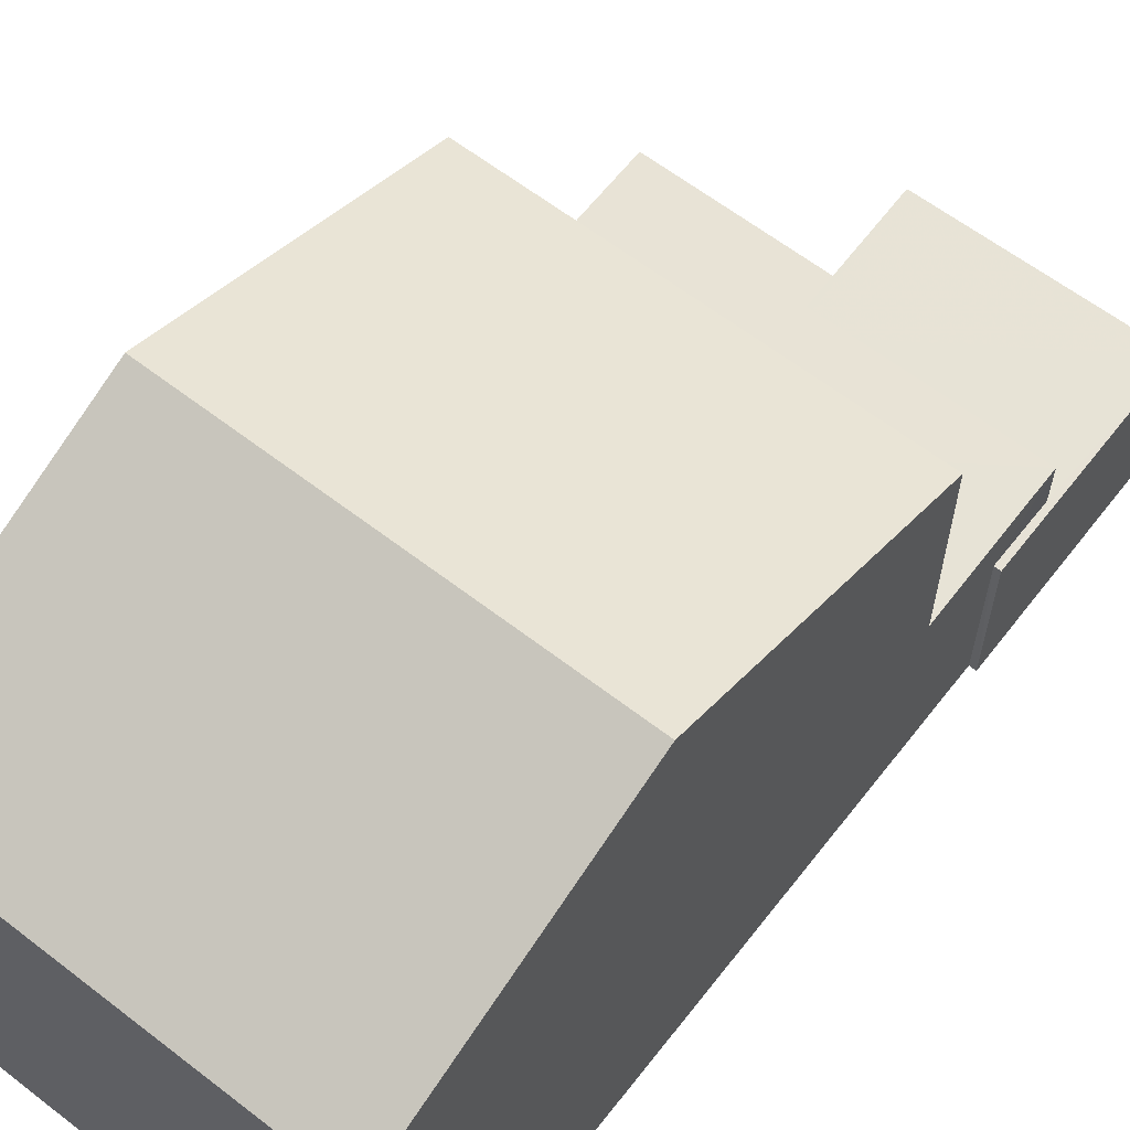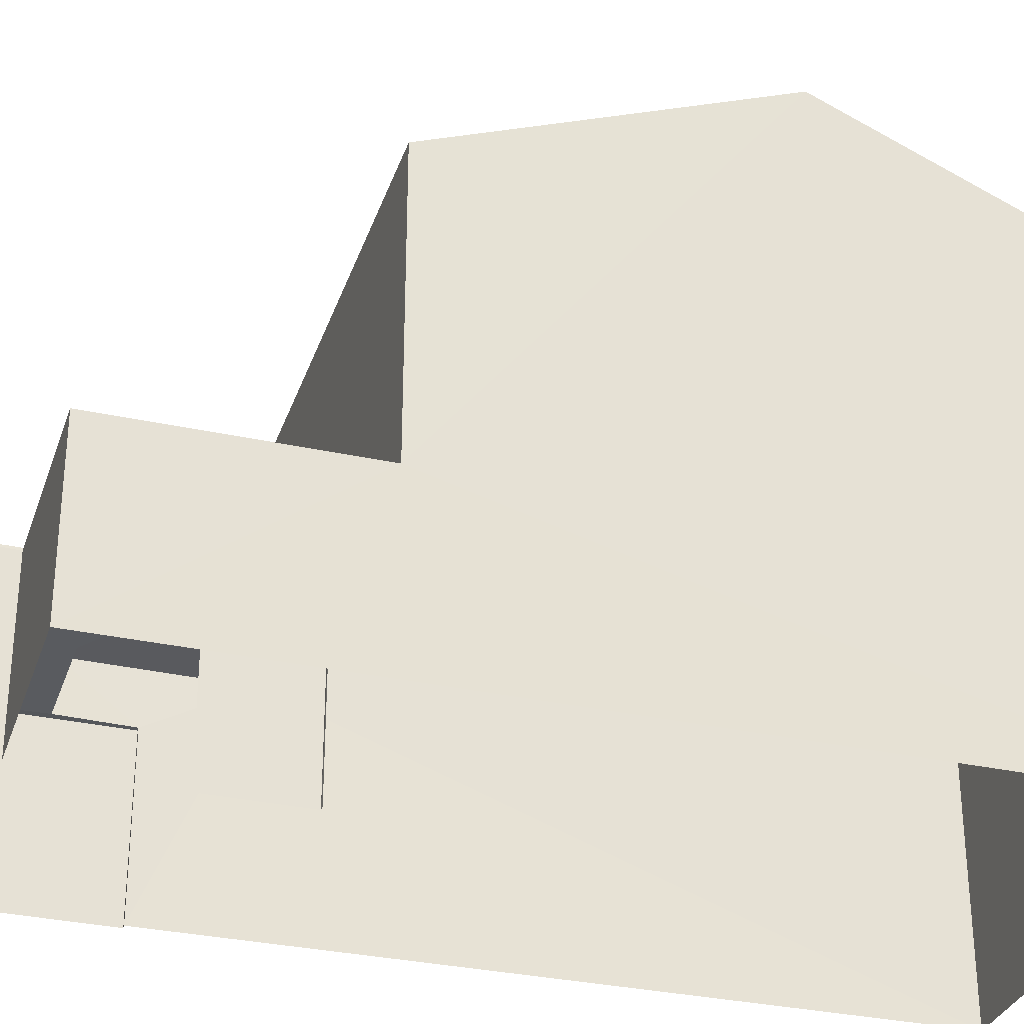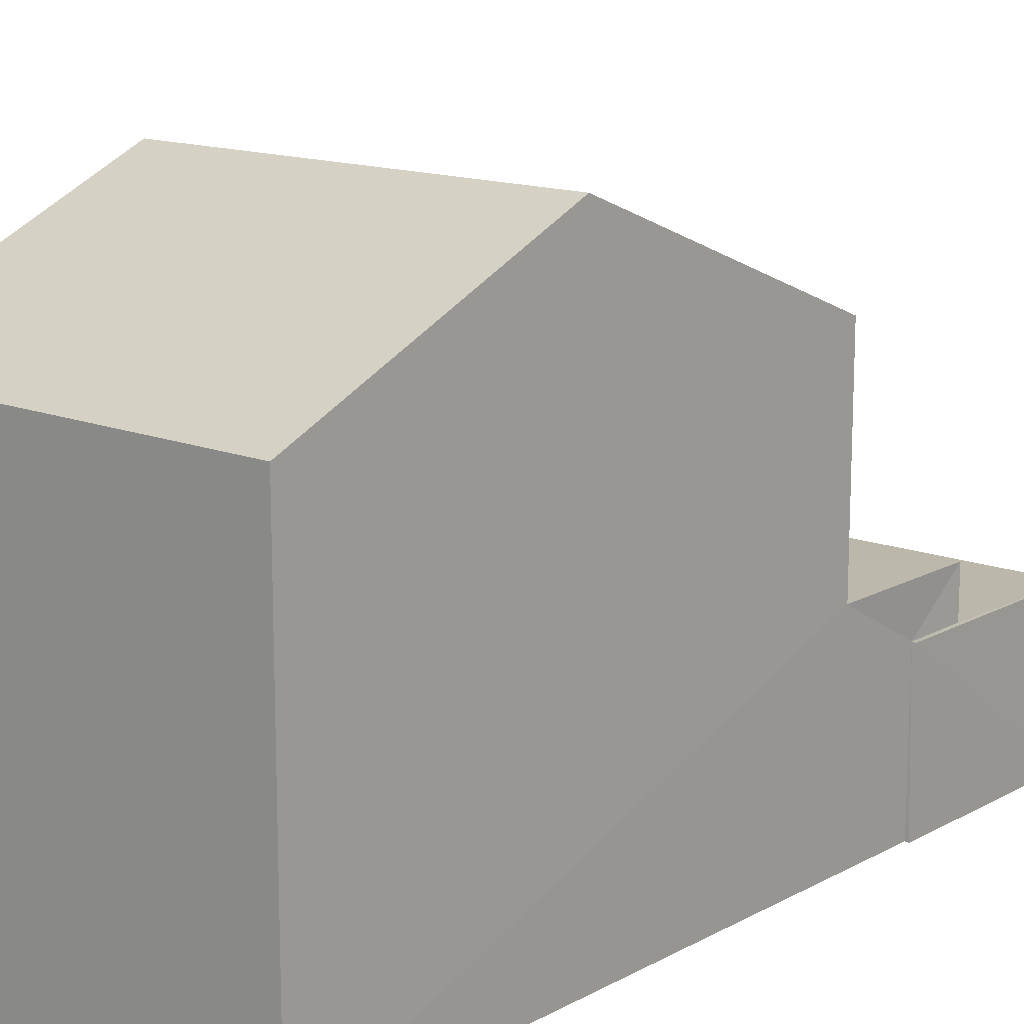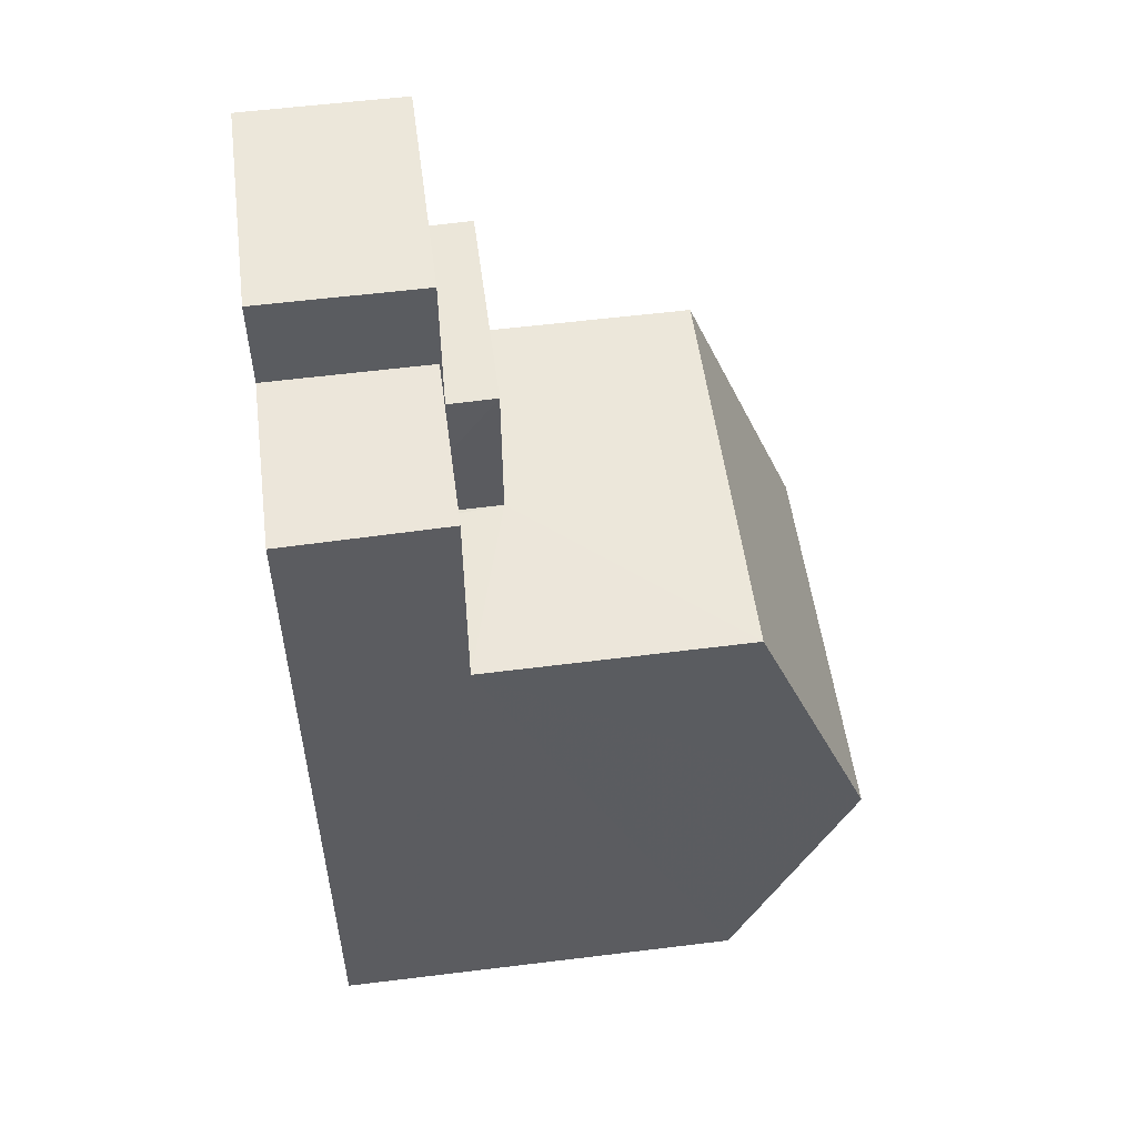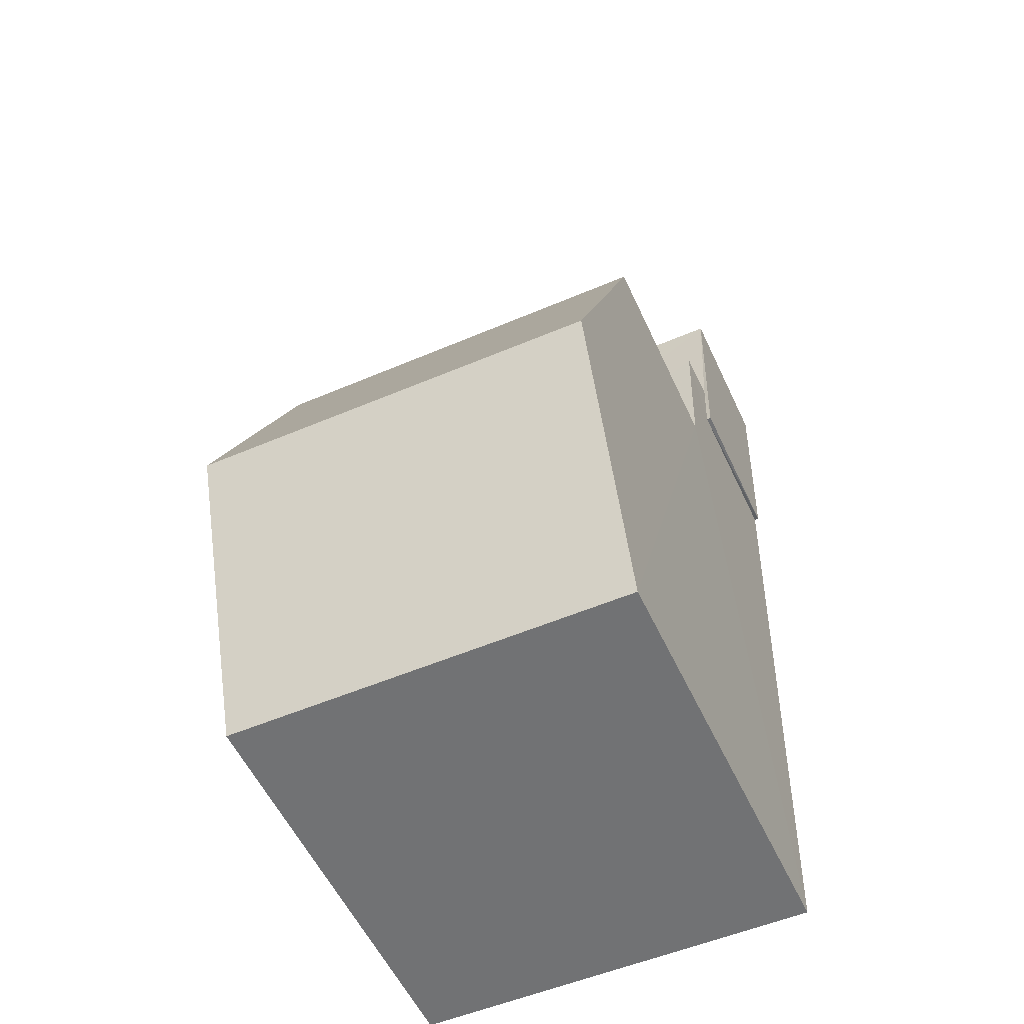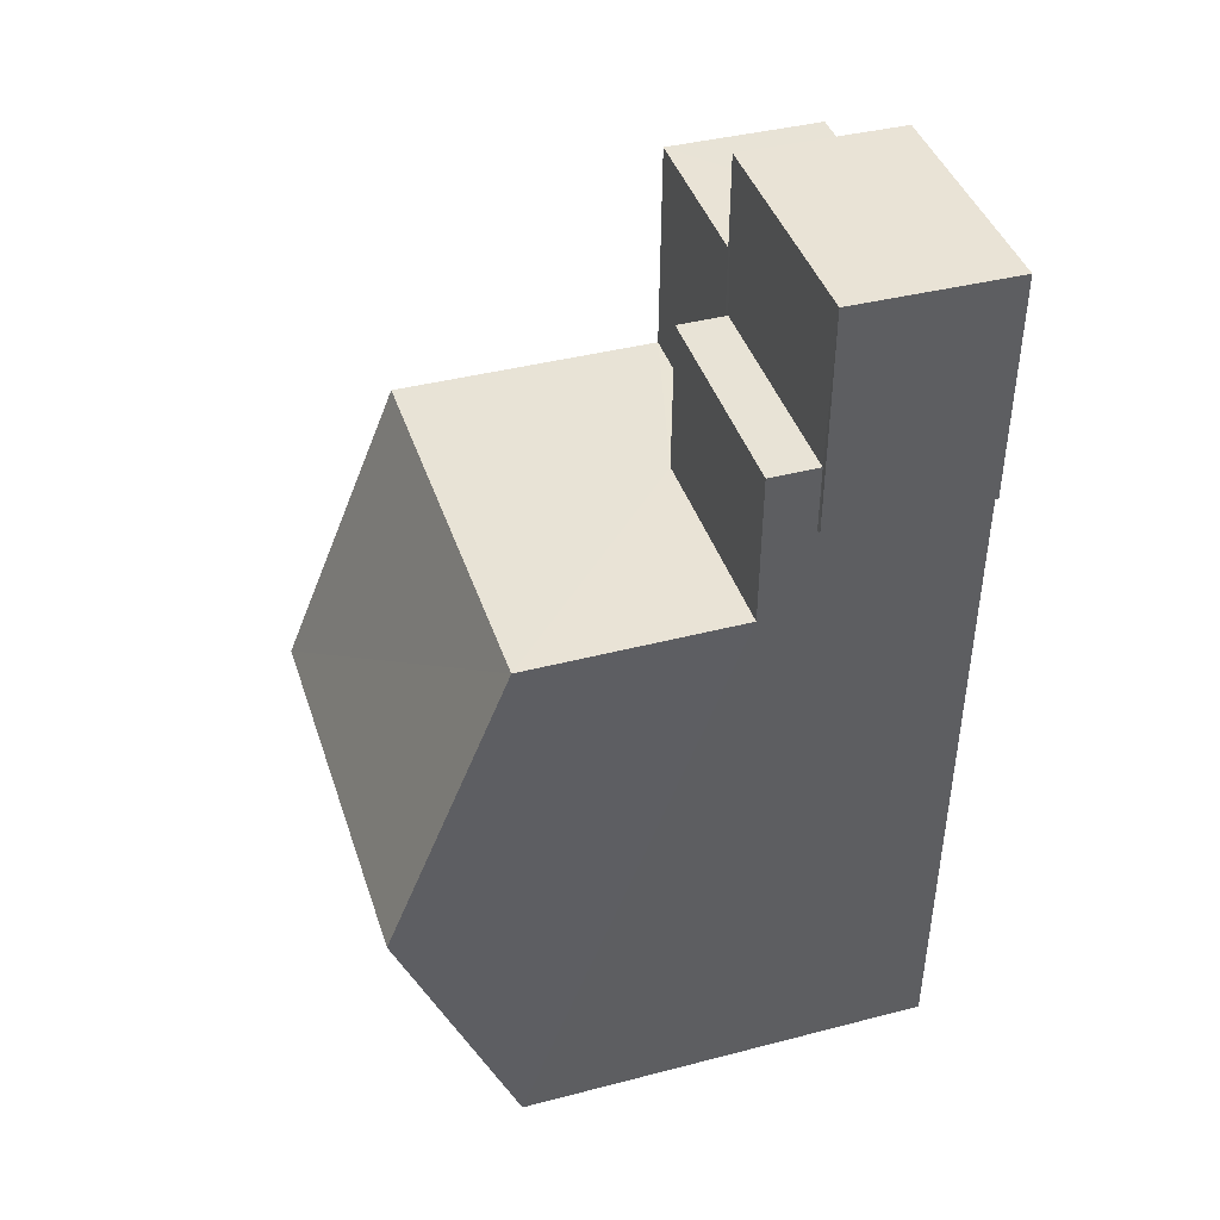
<metadata>
{"format":"obj","ext":"obj","renderer":"f3d","projection":"perspective","resolution":1024,"background":"white","views":[{"elev":62.6,"azim":36.4,"up":"+Z"},{"elev":-32.1,"azim":-108.9,"up":"+Z"},{"elev":14.5,"azim":38.9,"up":"+Z"},{"elev":54.9,"azim":-97.4,"up":"+Y"},{"elev":-56.4,"azim":24.8,"up":"+Y"},{"elev":40.3,"azim":72.2,"up":"+Y"}]}
</metadata>
<code>
v -3.73e+05 -1.05e+05 24.08
v -3.73e+05 -1.05e+05 24.09
v -3.73e+05 -1.05e+05 24.08
v -3.73e+05 -1.05e+05 24.09
v -3.73e+05 -1.05e+05 24.08
v -3.73e+05 -1.05e+05 24.08
v -3.73e+05 -1.05e+05 24.08
v -3.73e+05 -1.05e+05 24.08
v -3.73e+05 -1.05e+05 24.08
v -3.73e+05 -1.05e+05 24.08
v -3.73e+05 -1.05e+05 24.08
v -3.73e+05 -1.05e+05 24.08
v -3.73e+05 -1.05e+05 26.72
v -3.73e+05 -1.05e+05 26.72
v -3.73e+05 -1.05e+05 26.72
v -3.73e+05 -1.05e+05 26.72
v -3.73e+05 -1.05e+05 26.72
v -3.73e+05 -1.05e+05 26.72
v -3.73e+05 -1.05e+05 33.17
v -3.73e+05 -1.05e+05 31.15
v -3.73e+05 -1.05e+05 33.17
v -3.73e+05 -1.05e+05 31.15
v -3.73e+05 -1.05e+05 31.14
v -3.73e+05 -1.05e+05 31.14
v -3.73e+05 -1.05e+05 27.57
v -3.73e+05 -1.05e+05 27.57
v -3.73e+05 -1.05e+05 27.57
v -3.73e+05 -1.05e+05 27.57
v -3.73e+05 -1.05e+05 26.76
v -3.73e+05 -1.05e+05 26.76
v -3.73e+05 -1.05e+05 26.76
v -3.73e+05 -1.05e+05 26.76
v -3.73e+05 -1.05e+05 26.76
v -3.73e+05 -1.05e+05 26.76
v -3.73e+05 -1.05e+05 26.76
v -3.73e+05 -1.05e+05 26.76
f 1 2 3
f 4 2 5
f 6 7 8
f 9 3 6
f 10 8 11
f 10 4 5
f 9 1 3
f 2 1 5
f 10 6 8
f 9 6 12
f 12 10 5
f 12 6 10
f 9 17 1
f 9 18 17
f 9 12 18
f 12 35 18
f 18 29 15
f 18 35 29
f 13 14 15
f 14 16 15
f 15 17 18
f 15 16 17
f 19 20 21
f 19 22 20
f 23 24 19
f 21 23 19
f 25 26 27
f 25 28 26
f 29 30 31
f 31 30 32
f 32 33 34
f 30 29 35
f 34 33 36
f 30 33 32
f 33 27 26
f 33 30 27
f 12 5 35
f 5 25 35
f 35 27 30
f 35 25 27
f 31 8 7
f 31 32 8
f 22 19 16
f 22 16 2
f 19 24 16
f 2 16 3
f 3 16 14
f 23 28 25
f 25 5 17
f 5 1 17
f 23 25 24
f 24 25 16
f 25 17 16
f 34 11 8
f 32 34 8
f 28 20 4
f 10 28 4
f 28 21 20
f 28 23 21
f 33 26 36
f 28 10 36
f 26 28 36
f 36 11 34
f 36 10 11
f 7 13 31
f 31 13 29
f 7 6 13
f 29 13 15
f 6 3 14
f 13 6 14
f 22 2 4
f 20 22 4

</code>
